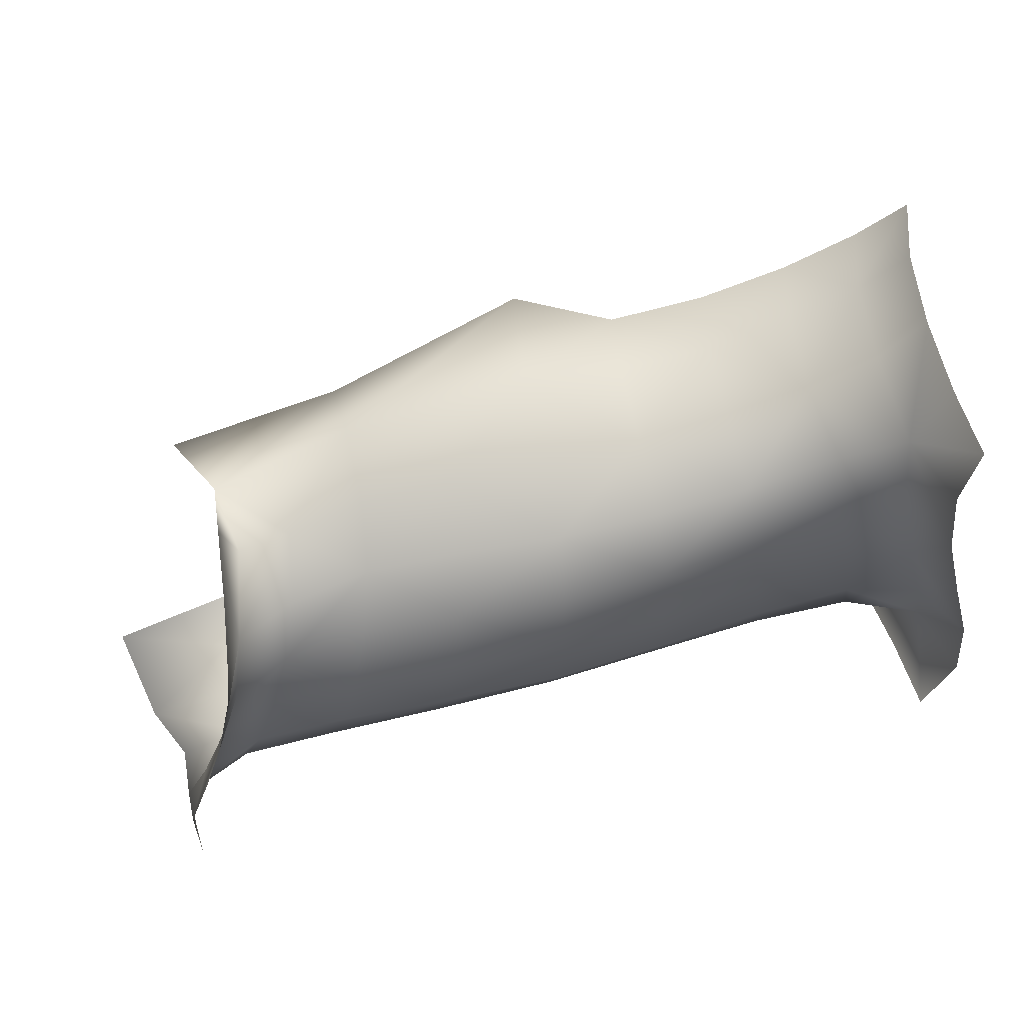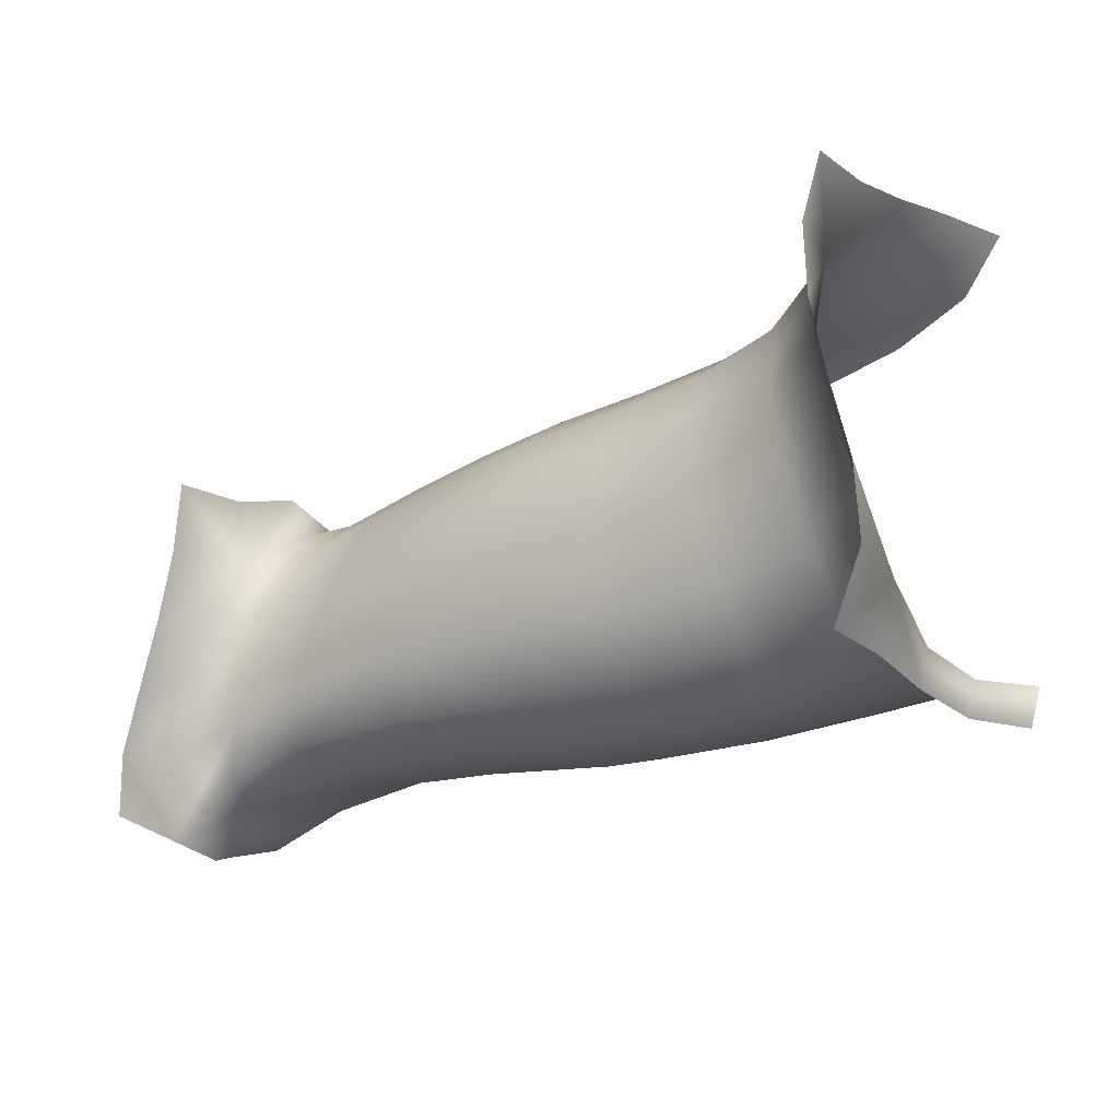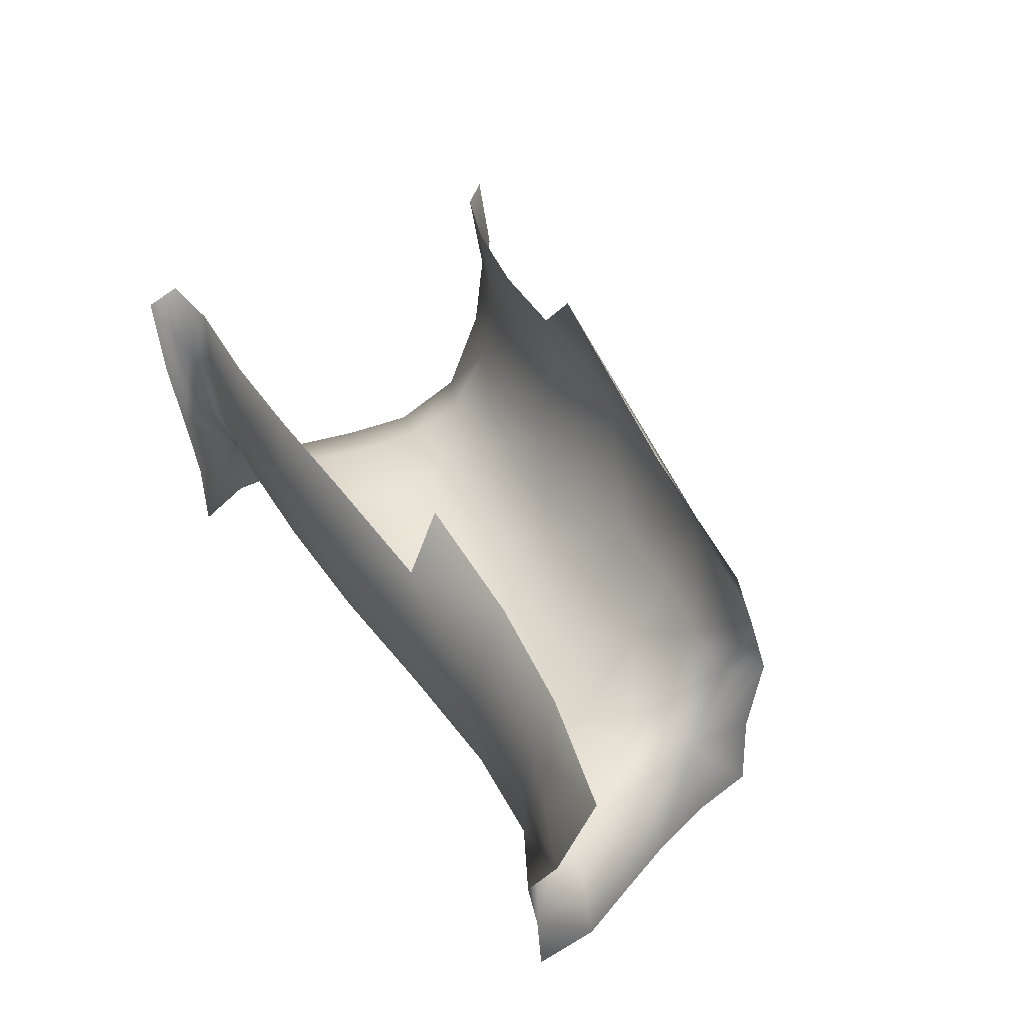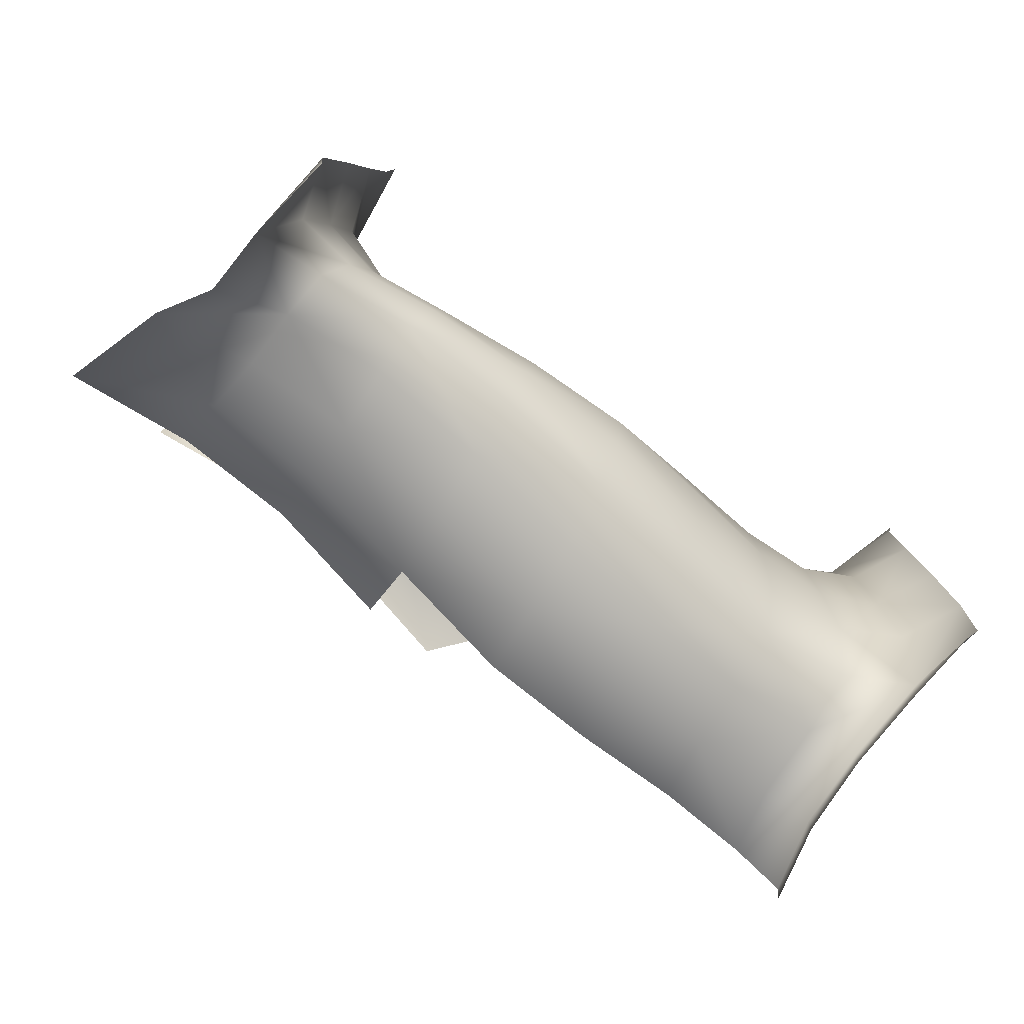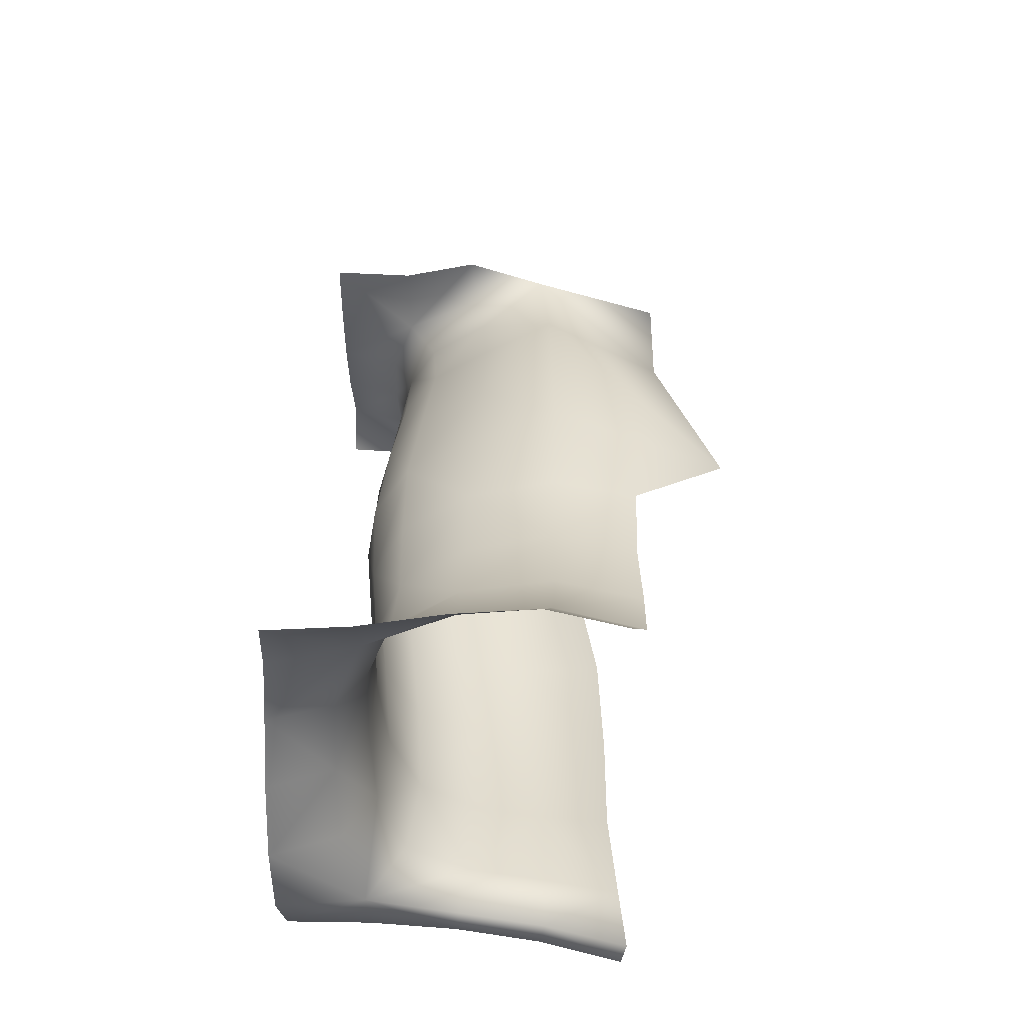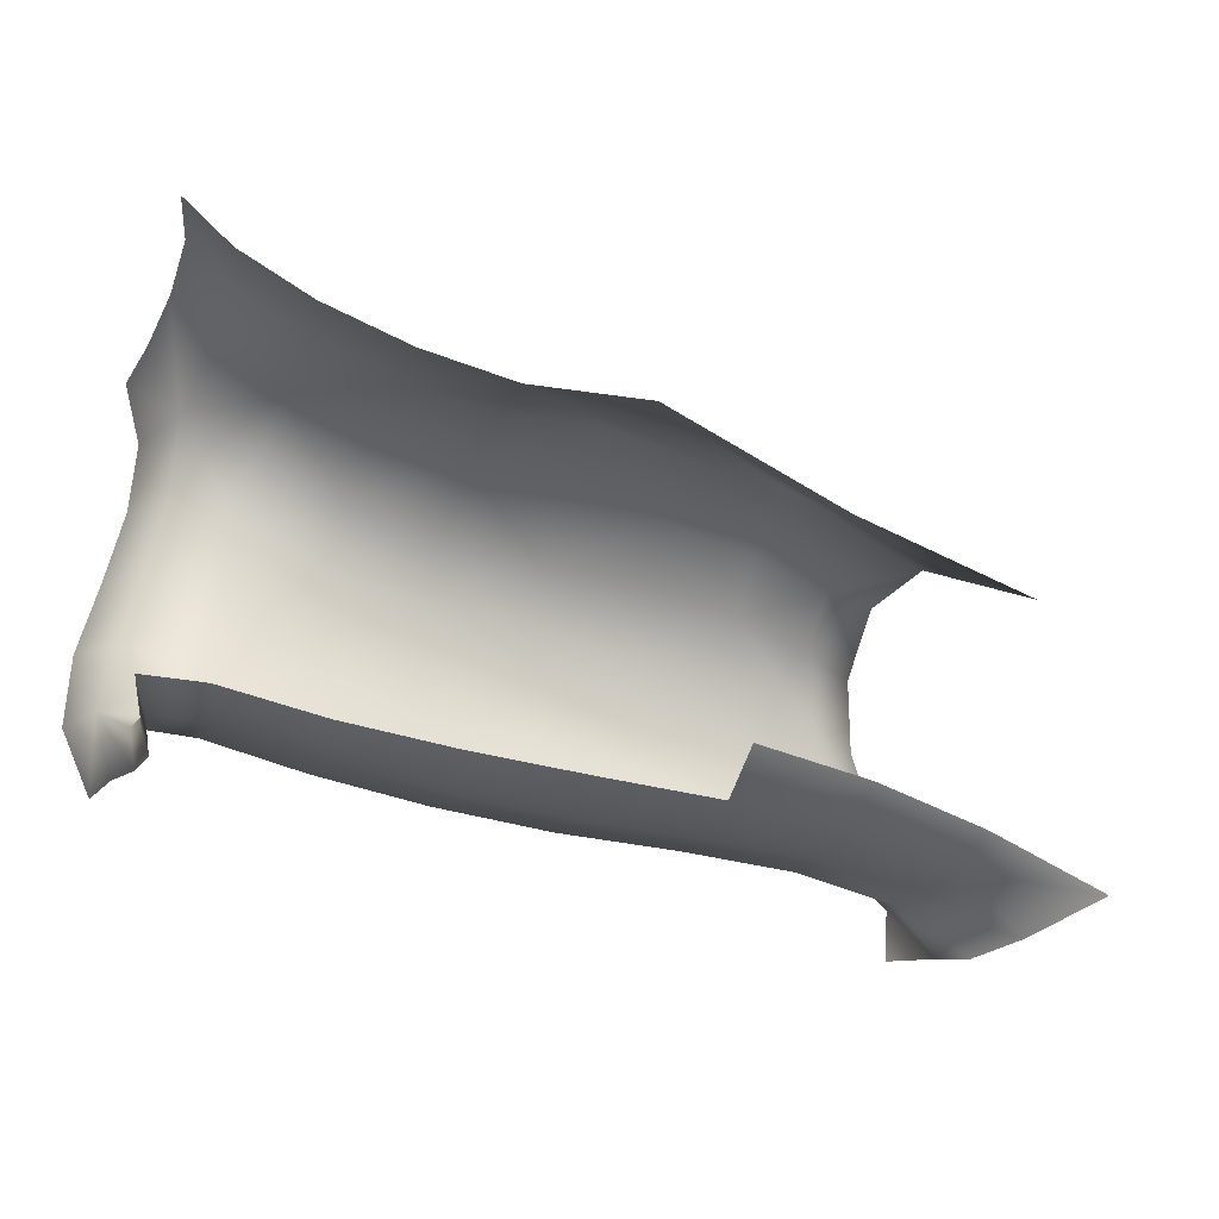
<metadata>
{"format":"obj","ext":"obj","renderer":"f3d","projection":"perspective","resolution":1024,"background":"white","views":[{"elev":51.1,"azim":-9.5,"up":"+Z"},{"elev":-14.7,"azim":36.4,"up":"+Z"},{"elev":40.0,"azim":-127.0,"up":"+Y"},{"elev":-74.3,"azim":-36.7,"up":"+Z"},{"elev":43.0,"azim":92.0,"up":"+Z"},{"elev":-21.1,"azim":159.1,"up":"+Z"}]}
</metadata>
<code>
g PS-Area03_18
v -4459 835 -3227
v -4507 361.8 -3074
v -5028 337.5 -3167
v -5039 660.7 -3352
v -5420 302.2 -3310
v -5540 664.4 -3508
v -4494 -70.36 -3974
v -4154 -22.82 -3953
v -4142 140.2 -4043
v -4792 436.1 -4041
v -4805 242 -4081
v -4451 303 -4086
v -5225 124.9 -3337
v -5011 146.1 -3268
v -5020 -12.85 -3381
v -3837 163.6 -4002
v -3830 354.5 -4027
v -4451 303 -4086
v -4476 97.37 -4063
v -4125 336.8 -4066
v -5371 97.21 -3350
v -5239 -31.6 -3454
v -5401 -117.9 -3480
v -3523 -102.4 -3005
v -3715 -37.49 -3124
v -3739 143.9 -3020
v -3557 139.7 -2918
v -3941 -34.28 -3204
v -3965 142.7 -3094
v -3973 368.4 -3045
v -3740 376.7 -2976
v -3551 375.8 -2880
v -4507 361.8 -3074
v -4229 363.9 -3087
v -4219 134.5 -3137
v -4487 130.3 -3170
v -4199 -48.71 -3251
v -4475 -56.35 -3284
v -4209 588.7 -3112
v -3945 586.2 -3062
v -4459 835 -3227
v -3698 598.2 -2991
v -3498 598.5 -2891
v -3410 369.5 -3967
v -3568 367.2 -3975
v -3573 155.7 -3942
v -5151 189.1 -4089
v -5452 179.7 -4149
v -5451 18.68 -4142
v -4758 141 -3212
v -4487 130.3 -3170
v -4475 -56.35 -3284
v -4757 -32.75 -3326
v -3514 567.3 -3949
v -3792 538.1 -3988
v -3344 590 -3955
v -4097 530.3 -4021
v -4431 508.3 -4041
v -3841 5.988 -3912
v -5165 12.97 -4076
v -4828 47.07 -4062
v -5168 -121.5 -4008
v -4842 -106.6 -3982
v -3416 136.6 -3928
v -3571 -13.94 -3846
v -3370 -107.6 -3819
v -5635 -120.9 -4236
v -5439 -104.7 -4083
v -5641 52.91 -4273
v -5723 195.3 -4243
v -4476 97.37 -4063
v -5149 362.6 -4057
v -5466 336.4 -4124
v -4494 -70.36 -3974
v -5144 516.7 -3978
v -4785 604.7 -3949
v -5468 478.4 -4056
v -4431 508.3 -4041
v -5804 472.5 -4189
f 12 78 10
f 74 71 61
f 12 61 71
f 61 12 11
f 10 11 12
f 11 10 47
f 72 47 10
f 60 62 61
f 63 61 62
f 61 63 74
f 47 61 11
f 61 47 60
f 49 60 47
f 60 49 62
f 68 62 49
f 49 67 68
f 67 49 69
f 75 10 76
f 10 75 72
f 73 72 75
f 72 73 47
f 48 47 73
f 47 48 49
f 70 49 48
f 49 70 69
f 73 70 48
f 70 73 79
f 77 79 73
f 75 77 73
f 25 28 26
f 29 26 28
f 26 29 30
f 35 30 29
f 30 35 34
f 33 34 35
f 34 33 39
f 41 39 33
f 39 30 34
f 30 39 40
f 35 37 38
f 37 35 28
f 29 28 35
f 35 36 33
f 36 35 38
f 26 24 25
f 24 26 27
f 40 42 30
f 31 30 42
f 30 31 26
f 32 26 31
f 26 32 27
f 42 32 31
f 32 42 43
f 8 59 9
f 16 9 59
f 9 16 17
f 46 17 16
f 17 46 45
f 44 45 46
f 45 44 54
f 56 54 44
f 54 17 45
f 17 54 55
f 46 65 66
f 65 46 59
f 16 59 46
f 46 64 44
f 64 46 66
f 9 7 8
f 7 9 19
f 55 57 17
f 20 17 57
f 17 20 9
f 18 9 20
f 9 18 19
f 57 18 20
f 18 57 58
f 13 22 23
f 22 13 15
f 14 15 13
f 15 14 50
f 3 50 14
f 50 3 2
f 1 2 3
f 21 5 13
f 3 13 5
f 13 3 14
f 23 21 13
f 50 53 15
f 1 3 4
f 5 4 3
f 4 5 6
f 2 51 50
f 52 50 51
f 50 52 53
v -5277 -111 -3608
v -5433 -178.5 -3665
v -5401 -117.9 -3480
v -5331 -140.8 -3779
v -5493 -186.5 -3841
v -5239 -31.6 -3454
v -5020 -12.85 -3381
v -5049 -109.7 -3533
v -5091 -157.7 -3703
v -5137 -170 -3872
v -5392 -148.3 -3949
v -5168 -121.5 -4008
v -5439 -104.7 -4083
v -4757 -32.75 -3326
v -4774 -136.9 -3483
v -4169 -115.5 -3796
v -4496 -161.7 -3820
v -4488 -187.2 -3635
v -4182 -149.2 -3606
v -5561 -183.1 -4017
v -5635 -120.9 -4236
v -4828 -177.2 -3838
v -4496 -161.7 -3820
v -4494 -70.36 -3974
v -4842 -106.6 -3982
v -4801 -181.6 -3661
v -4488 -187.2 -3635
v -4154 -22.82 -3953
v -4494 -70.36 -3974
v -4475 -56.35 -3284
v -4199 -48.71 -3251
v -4189 -135.1 -3415
v -4479 -157.1 -3447
v -4475 -56.35 -3284
v -3370 -107.6 -3819
v -3571 -13.94 -3846
v -3607 -88.16 -3681
v -3421 -168.9 -3617
v -3841 5.988 -3912
v -3866 -77.93 -3753
v -3898 -108.5 -3560
v -3654 -105.6 -3483
v -3477 -172.4 -3414
v -4479 -157.1 -3447
v -3921 -106 -3368
v -3688 -104.6 -3287
v -3519 -167.9 -3215
v -3941 -34.28 -3204
v -3715 -37.49 -3124
v -3523 -102.4 -3005
f 90 92 100
f 90 83 88
f 100 99 90
f 84 90 99
f 90 84 83
f 80 83 84
f 83 80 88
f 87 88 80
f 88 87 94
f 86 94 87
f 94 86 93
f 80 86 87
f 86 80 85
f 82 85 80
f 80 81 82
f 81 80 84
f 94 105 88
f 94 93 113
f 90 91 92
f 91 90 89
f 88 89 90
f 89 88 101
f 105 101 88
f 101 105 106
f 94 106 105
f 106 94 112
f 113 112 94
f 91 101 104
f 101 91 89
f 106 102 101
f 103 101 102
f 101 103 104
f 110 127 111
f 124 111 127
f 111 124 120
f 125 120 124
f 120 125 121
f 122 121 125
f 121 122 116
f 117 116 122
f 116 117 114
f 116 120 121
f 120 116 119
f 125 128 129
f 128 125 127
f 124 127 125
f 125 126 122
f 126 125 129
f 111 109 110
f 109 111 123
f 114 115 116
f 118 116 115
f 116 118 119
f 95 119 118
f 119 95 120
f 98 120 95
f 120 98 111
f 97 111 98
f 111 97 123
f 108 96 95
f 97 95 96
f 95 97 98
f 118 107 95
f 108 95 107
v -5494 -349.7 -3663
v -5433 -178.5 -3665
v -5493 -186.5 -3841
v -5451 -346.6 -3480
v -5401 -117.9 -3480
v -5420 302.2 -3310
v -5371 97.21 -3350
v -5418 83.06 -3236
v -5430 -345 -3288
v -5423 -123.5 -3289
v -5401 -117.9 -3480
v -5451 -346.6 -3480
v -5612 -345.7 -4023
v -5561 -183.1 -4017
v -5635 -120.9 -4236
v -5603 -354.8 -4195
v -5550 -350.6 -3843
v -5401 -117.9 -3480
v -5423 -123.5 -3289
f 140 138 139
f 138 140 141
f 142 144 145
f 144 142 143
f 132 142 146
f 142 132 143
f 132 130 131
f 130 132 146
f 134 130 133
f 130 134 131
f 135 136 137
f 147 137 136
f 137 147 148
v -3410 -312.9 -2835
v -3457 -321.4 -3002
v -3523 -102.4 -3005
v -3425 -93.35 -2829
v -3443 -332.4 -3191
v -3394 -341.1 -3394
v -3477 -172.4 -3414
v -3519 -167.9 -3215
v -3523 -102.4 -3005
v -3457 -321.4 -3002
v -3338 -342.8 -3597
v -3325 -338.8 -3793
v -3370 -107.6 -3819
v -3421 -168.9 -3617
v -3404 -330.5 -3972
v -3419 -103.9 -3987
v -3370 -107.6 -3819
v -3325 -338.8 -3793
v -3367 578.2 -4061
v -3344 590 -3955
v -3410 369.5 -3967
v -3427 356.2 -4063
v -3435 126.8 -4028
v -3416 136.6 -3928
v -3370 -107.6 -3819
v -3419 -103.9 -3987
v -3373 560.8 -2759
v -3426 353.1 -2757
v -3551 375.8 -2880
v -3498 598.5 -2891
v -3437 131.9 -2791
v -3425 -93.35 -2829
v -3523 -102.4 -3005
v -3557 139.7 -2918
f 149 151 152
f 151 149 150
f 153 154 155
f 159 155 154
f 155 159 162
f 161 162 159
f 159 160 161
f 155 156 153
f 157 153 156
f 153 157 158
f 169 170 167
f 170 169 171
f 172 171 169
f 171 172 173
f 167 168 169
f 173 174 171
f 175 177 178
f 177 175 176
f 177 179 182
f 179 177 176
f 181 179 180
f 179 181 182
f 165 163 164
f 163 165 166

</code>
